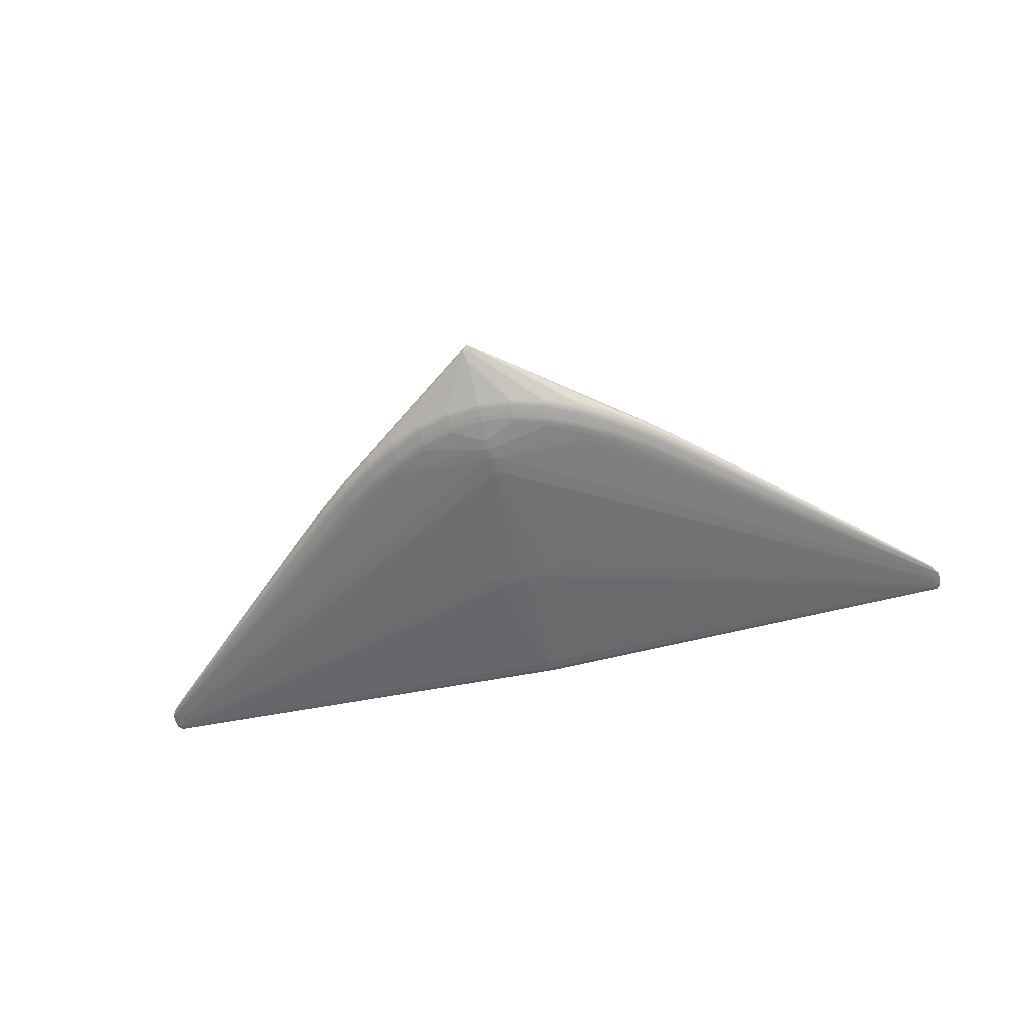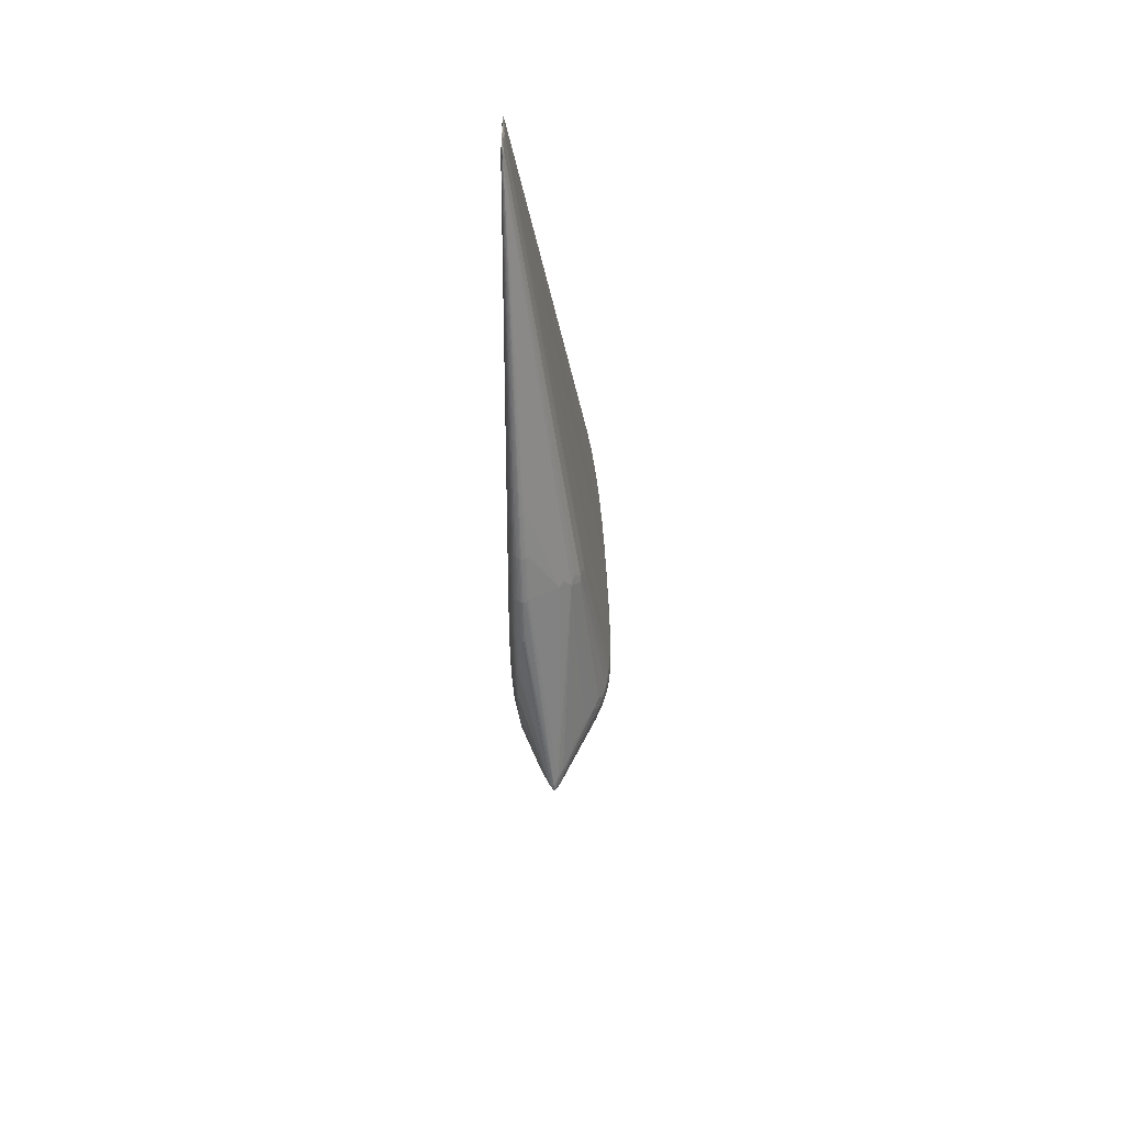
<metadata>
{"format":"obj","ext":"obj","renderer":"f3d","projection":"perspective","resolution":1024,"background":"white","views":[{"elev":-59.0,"azim":12.7,"up":"+Z"},{"elev":-17.8,"azim":-85.2,"up":"+Y"}]}
</metadata>
<code>
v -0.0004364 0.07536 -0.02538
v 0.005113 -0.2374 -0.005367
v -7.321e-05 -0.1419 -0.03931
v 0.1676 -0.09137 0.02475
v 0.1457 -0.138 -0.01456
v 0.1459 -0.09999 -0.02936
v 0.1458 -0.1236 -0.0258
v 0.1458 -0.1156 -0.02767
v 0.1457 -0.1353 -0.01926
v 0.1458 -0.1289 -0.02399
v -0.001321 -0.1835 -0.03116
v -0.1481 -0.137 -0.01464
v -0.148 -0.1146 -0.02776
v 0.0182 -0.1603 0.04513
v 0.01553 -0.1411 0.05154
v -0.002956 -0.1713 0.04262
v -0.001929 -0.1103 0.05682
v 0.001461 0.02846 0.04903
v 0.4955 0.2101 0.001611
v 0.216 -0.08087 -0.01134
v 0.07283 -0.1744 -0.02536
v -0.001258 -0.1656 -0.03572
v -0.001309 -0.18 -0.03225
v -0.07537 -0.1612 -0.03105
v -0.218 -0.07826 -0.01365
v -0.07541 -0.1717 -0.02704
v -0.0005169 0.05168 -0.02766
v 0.02156 -0.1731 0.03775
v -0.002421 -0.1554 0.04987
v -0.001373 -0.08723 0.05648
v -0.0009089 -0.07063 -0.03776
v 0.002348 0.07056 0.04438
v -0.006943 -0.2311 -0.009038
v 0.1598 -0.07956 0.03481
v 0.4999 0.1949 0.00114
v -0.4822 0.1689 0.001022
v 0.216 -0.07874 -0.005244
v 0.07293 -0.1468 -0.03411
v 0.216 -0.07974 -0.01353
v -0.218 -0.07938 -0.01146
v -0.2179 -0.07257 -0.01817
v 0.001128 -0.122 0.0565
v -0.002789 0.11 0.03812
v 0.0003312 -0.02266 0.05301
v -0.003993 -0.2394 0.00552
v 0.1457 -0.05425 0.04158
v 0.4932 0.1801 0.002196
v 0.216 -0.08 -0.006865
v 0.216 -0.08094 -0.009096
v 0.2161 -0.06829 -0.01993
v 0.07294 -0.1427 -0.03444
v 0.1458 -0.1263 -0.02503
v 0.1457 -0.1368 -0.01732
v -0.218 -0.07851 -0.006991
v -0.1481 -0.1369 -0.01183
v -0.218 -0.07945 -0.009222
v -0.148 -0.1106 -0.02857
v -0.218 -0.07694 -0.01515
v -0.1481 -0.1319 -0.02162
v -0.2179 -0.07485 -0.01686
v -0.1479 -0.09119 -0.02954
v -0.148 -0.1039 -0.02928
v -0.07539 -0.1658 -0.02979
v -0.0754 -0.1687 -0.02866
v -0.1481 -0.1358 -0.0174
v 0.4288 0.1164 -0.0001973
v -0.006855 0.07059 0.04426
v -0.008665 0.0285 0.04877
v 0.006227 -0.1714 0.0424
v -0.0201 -0.1834 0.03226
v 0.1419 -0.06616 0.04146
v 0.1476 -0.07673 0.03919
v 0.5 0.2044 0.001757
v -0.5 0.2078 0.001466
v -0.4934 0.1835 0.00191
v 0.2497 -0.05 -0.009496
v 0.0359 -0.1623 -0.03499
v -0.2515 -0.04506 -0.00299
v -0.03838 -0.1583 -0.0356
v -0.2515 -0.04786 -0.01061
v 0.4819 0.1656 0.001302
v 0.02871 0.06876 -0.02574
v -0.0004775 0.06326 -0.02666
v -0.02959 0.0811 -0.02433
v 0.005449 -0.1412 0.05363
v 0.002502 -0.1485 0.05229
v -0.005196 -0.1419 -0.03921
v -0.01014 -0.1333 0.05468
v -0.0005681 -0.05835 0.05514
v 0.005214 -0.1303 -0.03992
v 0.002783 0.09081 0.04144
v 0.0001894 -0.2397 0.006531
v 0.1626 -0.08498 0.03146
v 0.4925 0.1904 -0.0001575
v -0.001139 0.2161 -0.008822
v -0.1717 -0.09162 0.02008
v 0.1096 -0.1293 -0.03186
v 0.1096 -0.1522 -0.02622
v -0.1834 -0.1094 -0.01317
v -0.003635 -0.2139 -0.01749
v 0.001958 -0.2259 -0.01194
v -0.0001217 -0.1171 -0.04043
v 0.001011 0.007449 0.05084
v 0.1813 -0.1095 -0.008013
v 0.1457 -0.1381 -0.01315
v 0.1814 -0.0896 -0.02464
v 0.1813 -0.09707 -0.02296
v 0.1813 -0.108 -0.01727
v 0.1458 -0.131 -0.02293
v 0.1459 -0.0922 -0.02945
v 0.1458 -0.1086 -0.02889
v 0.1096 -0.1466 -0.02827
v 0.03584 -0.1785 -0.0309
v 0.1457 -0.1376 -0.01595
v -0.2515 -0.04756 -0.005747
v -0.1834 -0.1095 -0.01191
v -0.1479 -0.09898 -0.02944
v -0.1833 -0.08089 -0.02588
v -0.148 -0.1226 -0.02588
v -0.1834 -0.08835 -0.02474
v -0.1834 -0.1027 -0.02057
v -0.1479 -0.08324 -0.02946
v -0.03841 -0.1679 -0.03369
v -0.03845 -0.1783 -0.03092
v -0.148 -0.1252 -0.02511
v -0.112 -0.1515 -0.02628
v -0.1481 -0.1343 -0.01935
v -0.01713 -0.2062 0.02066
v -0.007358 -0.1052 0.05667
v -0.003615 0.02847 0.04909
v -0.001637 0.1827 0.01607
v 0.001783 0.1712 0.02078
v -0.002387 -0.2269 -0.0117
v 0.001647 -0.1714 0.0427
v 0.003705 -0.1052 0.0566
v 0.1531 -0.06253 0.04009
v -0.1449 -0.06557 0.0416
v 0.493 0.2101 0.002121
v 0.4827 0.1727 -0.001292
v 0.4999 0.1868 0.001304
v 0.4668 0.1512 0.000382
v -0.4954 0.2135 0.001323
v -0.4959 0.2063 0.0003845
v -0.007829 -0.2418 -0.001589
v 0.1813 -0.1106 -0.01307
v 0.1097 -0.1056 -0.03232
v 0.1097 -0.1228 -0.03221
v 0.1096 -0.1339 -0.03123
v 0.1095 -0.1578 -0.02218
v 0.1813 -0.1021 -0.02137
v -0.001279 -0.1716 -0.0344
v -0.1834 -0.1069 -0.006286
v -0.1834 -0.09831 -0.02238
v -0.1834 -0.1068 -0.01738
v -0.002568 -0.1619 0.04719
v -0.000392 -0.09637 -0.03971
v 0.001908 0.04963 0.04689
v -0.0008392 0.1583 0.02536
v 0.1564 -0.07328 0.0376
v -0.5 0.1902 0.001014
v 0.001935 0.2222 -0.005436
v -0.005183 -0.2439 0.0008852
v 0.2497 -0.04677 -0.002844
v 0.03591 -0.1597 -0.03545
v 0.2497 -0.04957 -0.01046
v -0.2515 -0.04828 -0.009642
v 0.4441 0.131 0.0008678
v -0.4822 0.1906 -0.001281
v -0.4812 0.1789 -0.001686
v 0.02876 0.0809 -0.02431
v -0.02963 0.06896 -0.02575
v -0.009911 -0.1443 0.05269
v 0.005026 -0.05836 0.05477
v -0.00227 -0.1372 0.05474
v -6.39e-05 -0.1303 -0.04024
v -0.009474 -0.2372 0.004947
v -0.4806 0.202 -0.0005384
v -0.4861 0.1736 -0.0005671
v 0.2497 -0.04928 -0.005601
v 0.1813 -0.1108 -0.0118
v 0.1459 -0.08425 -0.02938
v 0.1458 -0.1116 -0.02848
v 0.1813 -0.1039 -0.02046
v 0.1458 -0.1329 -0.02154
v 0.1097 -0.1137 -0.03237
v 0.1459 -0.1049 -0.02919
v 0.03588 -0.1682 -0.03367
v -0.1834 -0.1083 -0.008119
v -0.1481 -0.1371 -0.01324
v -0.148 -0.1076 -0.02898
v -0.148 -0.1299 -0.02302
v -0.03837 -0.1541 -0.03598
v -0.1119 -0.14 -0.02976
v -0.112 -0.1458 -0.02833
v -0.148 -0.1279 -0.02408
v -0.112 -0.157 -0.02225
v -0.1481 -0.1366 -0.01603
v -0.4671 0.1544 0.0001104
v -0.007442 -0.1651 0.04524
v -0.01673 -0.1703 0.04071
v 0.005165 -0.09639 -0.03951
v -0.002954 0.04965 0.04697
v 0.01481 -0.1723 0.04052
v -0.00554 -0.1171 -0.04019
v 0.1458 -0.08251 0.03769
v -0.1441 -0.05321 0.04201
v -0.162 -0.08693 0.03051
v 0.4806 0.1987 -0.0002589
v 0.4966 0.1837 0.0002639
v -0.5 0.1983 0.0008497
v -0.4796 0.1675 0.001651
v -0.4925 0.1787 0.000612
v 0.216 -0.08058 -0.007976
v 0.1813 -0.1106 -0.01053
v 0.1813 -0.1102 -0.009268
v 0.1814 -0.08587 -0.02534
v 0.216 -0.07634 -0.01673
v 0.1813 -0.1058 -0.01925
v 0.07286 -0.1663 -0.02975
v 0.1096 -0.1494 -0.02741
v 0.1095 -0.1596 -0.02015
v -0.1834 -0.109 -0.009374
v -0.1834 -0.1094 -0.01064
v -0.218 -0.07909 -0.008102
v -0.1834 -0.08462 -0.02545
v -0.1834 -0.09582 -0.02307
v -0.2179 -0.06681 -0.02006
v -0.1834 -0.1045 -0.01936
v -0.1118 -0.1048 -0.03238
v -0.1119 -0.1246 -0.0322
v -0.0753 -0.1422 -0.03448
v -0.07534 -0.1527 -0.03307
v -0.112 -0.1487 -0.02747
v -0.112 -0.1588 -0.02021
v -0.112 -0.1598 -0.01876
v -0.4294 0.1193 -0.0004469
v -0.01208 -0.2138 0.01829
v -0.01773 -0.1588 0.04581
v -0.007792 0.04967 0.04671
v -0.0112 -0.2284 0.0102
v -0.1524 -0.05352 0.04109
v -0.1637 -0.07827 0.03365
v 0.4959 0.2029 0.0006729
v 0.4923 0.1753 0.0008984
v -0.4929 0.2135 0.001834
v -0.003924 0.2198 -0.006923
v 0.003311 -0.2452 -0.0004235
v 0.2497 -0.04815 -0.00419
v 0.2497 -0.05017 -0.008523
v 0.216 -0.08104 -0.01022
v 0.2497 -0.04995 -0.007057
v 0.07292 -0.1494 -0.03378
v 0.1096 -0.1318 -0.03158
v 0.1096 -0.1408 -0.0297
v 0.216 -0.07842 -0.01502
v 0.216 -0.07405 -0.01804
v 0.07284 -0.1722 -0.02699
v 0.1095 -0.1551 -0.0245
v 0.216 -0.07721 -0.003695
v 0.1813 -0.1081 -0.00618
v 0.1814 -0.08214 -0.02577
v 0.03592 -0.1563 -0.03581
v 0.07291 -0.1516 -0.03339
v 0.2161 -0.07146 -0.01905
v 0.1813 -0.09956 -0.02227
v 0.03585 -0.1751 -0.03192
v 0.07288 -0.1604 -0.03132
v 0.03583 -0.1816 -0.02964
v 0.07285 -0.1692 -0.02862
v 0.216 -0.08042 -0.01245
v 0.1813 -0.1095 -0.01555
v 0.1813 -0.1102 -0.01432
v -0.218 -0.07726 -0.00537
v -0.2515 -0.04644 -0.004336
v -0.2515 -0.04845 -0.008668
v -0.2515 -0.04823 -0.007203
v -0.218 -0.07955 -0.01034
v -0.1119 -0.1162 -0.03239
v -0.1119 -0.1298 -0.03178
v -0.1119 -0.1331 -0.03129
v -0.2179 -0.06997 -0.01918
v -0.112 -0.1543 -0.02456
v -0.218 -0.07573 -0.003821
v -0.07532 -0.1476 -0.03399
v -0.03839 -0.1621 -0.03501
v -0.03844 -0.1749 -0.03194
v -0.1834 -0.1008 -0.02148
v -0.03846 -0.1813 -0.02966
v -0.218 -0.07893 -0.01257
v -0.1834 -0.1089 -0.01443
v -0.1834 -0.1082 -0.01566
v -0.4446 0.134 0.0006093
v -0.4655 0.1534 -0.000944
v 0.02867 0.05718 -0.02685
v 0.02864 0.04608 -0.02772
v 0.05729 0.0515 -0.02641
v -0.02967 0.05738 -0.02687
v -0.05833 0.05189 -0.02644
v -0.02971 0.04628 -0.02774
v -0.006659 -0.2271 0.01241
v 0.01251 -0.1519 0.04955
v -0.00983 -0.1553 0.04899
v -0.007794 -0.179 0.03802
v -0.006162 -0.05833 0.05503
v -0.00697 -0.0872 0.05631
v -0.009549 -0.1218 0.0561
v 0.004702 -0.07065 -0.03761
v 0.005296 -0.1171 -0.04017
v -0.002262 0.07057 0.04448
v -0.003697 0.09083 0.04148
v -0.005122 -0.02264 0.05298
v -0.004245 0.007466 0.05087
v 0.005419 0.1977 0.009072
v 0.002346 0.1437 0.02987
v -0.0003928 0.2052 -0.0103
v 0.004998 -0.1554 0.04963
v 0.009431 -0.1619 0.04643
v 0.002264 -0.1619 0.04722
v -0.004884 -0.1559 -0.03711
v 0.00565 -0.1333 0.05489
v 0.004225 -0.08723 0.05617
v -0.005342 -0.1303 -0.04006
v -0.00595 -0.09636 -0.03942
v -0.003469 0.1278 0.03424
v -0.004185 0.1437 0.0298
v 0.1374 -0.05425 0.04245
v 0.1557 -0.08502 0.03406
v -0.1491 -0.08087 0.03801
v -0.1543 -0.07528 0.03846
v -0.1716 -0.08592 0.02488
v 0.4894 0.2066 0.0007252
v 0.4821 0.1873 -0.001
v 0.495 0.2068 0.002497
v 0.481 0.1756 -0.001406
v 0.4959 0.1935 0.002985
v 0.4793 0.1643 0.001929
v 0.4652 0.1502 -0.0006734
v 0.4858 0.1703 -0.0002845
v -0.495 0.2102 0.002209
v -0.4894 0.2099 0.0004405
v -0.4959 0.1969 0.002696
v -0.4926 0.1938 -0.0004439
v -0.4829 0.176 -0.001573
v -0.4967 0.1871 -2.496e-05
v -0.006434 -0.2425 -0.003303
v -0.0002175 -0.2467 0.001245
v 0.003292 -0.2416 0.004648
f 315 95 331
f 241 129 206
f 96 207 330
f 172 88 329
f 172 238 302
f 17 129 306
f 306 129 241
f 140 35 73
f 161 246 142
f 142 246 95
f 82 331 294
f 338 216 139
f 18 333 157
f 157 333 32
f 138 131 132
f 313 131 138
f 32 333 138
f 335 46 136
f 73 333 335
f 335 140 73
f 176 207 96
f 96 152 176
f 329 242 328
f 328 242 207
f 328 172 329
f 238 172 328
f 200 328 207
f 238 328 200
f 26 345 282
f 137 306 241
f 329 88 137
f 88 306 137
f 174 306 88
f 88 172 174
f 34 159 72
f 4 260 37
f 73 35 243
f 34 336 47
f 47 159 34
f 47 72 159
f 136 72 47
f 47 335 136
f 140 335 47
f 43 138 324
f 324 138 314
f 341 206 129
f 241 206 341
f 341 137 241
f 339 142 74
f 74 341 339
f 210 160 74
f 160 341 74
f 315 331 170
f 170 82 315
f 331 82 170
f 315 82 1
f 294 331 208
f 331 243 208
f 208 243 332
f 332 201 208
f 79 192 87
f 102 322 204
f 204 322 278
f 278 322 230
f 117 278 230
f 64 63 124
f 64 345 26
f 110 139 6
f 6 185 110
f 261 139 216
f 103 333 18
f 304 311 339
f 18 157 202
f 161 142 245
f 245 138 161
f 313 138 245
f 245 131 313
f 245 142 339
f 132 131 245
f 245 310 43
f 43 324 245
f 158 138 132
f 314 138 158
f 132 245 158
f 95 246 19
f 19 331 95
f 19 246 161
f 161 138 19
f 19 243 331
f 73 243 19
f 19 333 73
f 19 138 333
f 326 135 46
f 46 335 326
f 326 335 135
f 207 128 70
f 70 200 207
f 128 200 70
f 343 118 225
f 33 345 288
f 288 64 124
f 345 64 288
f 273 152 96
f 115 273 274
f 136 46 71
f 71 72 136
f 320 72 71
f 306 174 42
f 42 174 320
f 17 306 42
f 42 135 17
f 320 71 42
f 46 135 42
f 42 71 46
f 203 327 14
f 69 92 203
f 134 92 69
f 203 92 347
f 347 92 346
f 347 260 4
f 45 176 346
f 346 92 45
f 28 327 203
f 203 347 28
f 93 81 336
f 4 81 93
f 93 336 34
f 34 327 93
f 93 347 4
f 327 28 93
f 93 28 347
f 260 347 104
f 259 248 4
f 4 37 259
f 259 37 248
f 334 110 181
f 139 110 334
f 209 243 35
f 35 140 209
f 338 139 209
f 32 138 91
f 91 138 43
f 43 310 91
f 210 74 143
f 143 74 142
f 27 31 297
f 294 31 27
f 315 1 171
f 323 204 168
f 294 208 296
f 102 201 308
f 308 201 332
f 332 334 308
f 87 322 175
f 175 322 102
f 102 308 175
f 175 308 90
f 147 185 6
f 51 90 147
f 147 308 185
f 90 308 147
f 133 345 33
f 33 288 133
f 133 288 100
f 232 280 284
f 232 193 280
f 87 175 3
f 90 262 3
f 3 175 90
f 319 79 87
f 319 22 79
f 87 3 319
f 319 3 22
f 229 204 278
f 225 118 190
f 190 57 225
f 284 280 279
f 280 57 279
f 57 190 279
f 231 230 322
f 231 322 87
f 284 279 231
f 231 279 230
f 87 192 231
f 231 79 284
f 192 79 231
f 125 153 119
f 13 57 280
f 280 193 13
f 193 119 13
f 63 64 233
f 338 217 256
f 217 183 256
f 140 47 244
f 244 47 336
f 336 81 244
f 338 209 244
f 244 209 140
f 244 81 141
f 167 81 4
f 141 81 167
f 179 251 141
f 179 167 248
f 248 37 179
f 141 251 249
f 249 76 141
f 249 251 49
f 49 250 249
f 218 183 217
f 217 255 218
f 305 341 129
f 339 341 305
f 305 304 339
f 339 202 67
f 325 324 314
f 325 245 324
f 314 158 325
f 325 158 245
f 29 172 302
f 302 155 29
f 117 343 61
f 61 278 117
f 122 229 61
f 61 229 278
f 235 234 345
f 196 282 345
f 345 234 196
f 196 59 282
f 12 144 189
f 197 345 12
f 345 144 12
f 287 153 125
f 281 153 287
f 225 57 120
f 57 13 120
f 227 153 281
f 228 59 154
f 197 12 99
f 283 78 274
f 274 273 283
f 96 78 283
f 283 273 96
f 60 293 178
f 178 227 281
f 178 343 225
f 225 120 178
f 207 242 211
f 211 242 329
f 273 115 54
f 222 188 54
f 152 273 54
f 54 188 152
f 205 14 327
f 34 72 205
f 205 327 34
f 237 200 128
f 243 209 94
f 332 243 94
f 94 334 332
f 139 334 94
f 94 209 139
f 342 143 168
f 168 143 177
f 177 298 31
f 297 298 177
f 83 171 1
f 83 1 82
f 83 27 297
f 297 171 83
f 83 82 294
f 294 27 83
f 294 296 295
f 307 296 208
f 307 295 296
f 307 31 294
f 294 295 307
f 258 184 149
f 257 258 21
f 185 308 146
f 181 110 146
f 146 110 185
f 146 334 181
f 146 308 334
f 38 90 51
f 38 262 90
f 253 252 38
f 253 182 148
f 148 252 253
f 111 261 216
f 216 182 111
f 111 182 253
f 51 147 97
f 97 38 51
f 253 38 97
f 97 111 253
f 2 268 257
f 345 133 2
f 193 232 24
f 232 123 24
f 79 22 285
f 285 123 232
f 284 79 285
f 285 232 284
f 204 229 169
f 168 204 169
f 169 229 122
f 169 342 168
f 343 342 169
f 122 61 169
f 169 61 343
f 118 343 62
f 62 190 118
f 62 343 117
f 117 230 62
f 230 279 62
f 62 279 190
f 126 233 64
f 26 282 126
f 126 64 26
f 106 216 338
f 338 107 106
f 106 182 216
f 338 256 264
f 4 248 163
f 163 167 4
f 248 167 163
f 141 167 66
f 66 179 141
f 167 179 66
f 48 179 37
f 104 215 48
f 48 37 260
f 260 104 48
f 141 76 165
f 76 249 20
f 20 249 250
f 255 39 108
f 108 218 255
f 184 218 108
f 130 103 18
f 18 202 130
f 333 103 44
f 44 173 333
f 135 335 321
f 321 335 333
f 333 173 321
f 309 245 339
f 339 67 309
f 310 245 309
f 32 91 309
f 309 91 310
f 309 67 202
f 309 157 32
f 309 202 157
f 200 303 199
f 199 155 302
f 302 238 199
f 238 200 199
f 86 174 172
f 172 29 86
f 162 188 222
f 152 188 162
f 162 176 152
f 189 144 162
f 162 55 189
f 346 176 162
f 162 345 346
f 162 144 345
f 191 59 228
f 282 59 191
f 191 126 282
f 121 228 60
f 121 191 228
f 153 227 226
f 226 119 153
f 226 178 120
f 227 178 226
f 226 13 119
f 226 120 13
f 127 154 59
f 291 154 127
f 127 196 234
f 59 196 127
f 116 12 189
f 116 99 12
f 58 293 60
f 60 228 58
f 228 154 58
f 290 289 291
f 197 99 290
f 60 178 41
f 41 178 281
f 281 287 41
f 41 121 60
f 287 121 41
f 343 178 344
f 344 342 343
f 344 160 210
f 210 143 344
f 143 342 344
f 75 211 329
f 75 341 160
f 329 137 75
f 137 341 75
f 115 198 276
f 80 198 293
f 212 178 293
f 293 198 212
f 160 344 212
f 212 344 178
f 212 75 160
f 211 75 212
f 274 78 292
f 292 115 274
f 292 78 96
f 96 330 292
f 176 45 240
f 207 176 240
f 240 128 207
f 240 237 128
f 300 303 200
f 200 237 300
f 92 303 300
f 237 240 300
f 300 45 92
f 300 240 45
f 297 31 299
f 299 298 297
f 31 298 299
f 156 323 168
f 168 177 156
f 156 177 31
f 31 307 156
f 156 201 102
f 156 208 201
f 156 307 208
f 102 204 156
f 204 323 156
f 340 171 297
f 297 177 340
f 340 95 315
f 340 142 95
f 340 143 142
f 340 177 143
f 124 23 11
f 11 133 100
f 11 288 124
f 100 288 11
f 151 22 77
f 151 285 22
f 123 285 151
f 23 151 266
f 267 219 266
f 77 252 263
f 252 148 263
f 164 252 77
f 164 3 262
f 262 38 164
f 164 38 252
f 77 22 164
f 22 3 164
f 257 268 269
f 112 219 267
f 112 7 52
f 139 261 186
f 261 111 186
f 6 139 186
f 111 97 186
f 186 147 6
f 186 97 147
f 268 2 101
f 101 2 133
f 101 11 268
f 133 11 101
f 257 21 247
f 247 2 257
f 247 21 258
f 258 149 247
f 247 149 221
f 346 345 247
f 345 2 247
f 114 5 247
f 247 5 105
f 247 105 214
f 214 215 247
f 247 215 104
f 247 347 346
f 247 104 347
f 193 24 194
f 194 119 193
f 63 233 194
f 194 24 63
f 125 119 194
f 194 233 125
f 286 24 123
f 286 23 124
f 124 63 286
f 63 24 286
f 123 151 286
f 286 151 23
f 109 10 183
f 183 218 109
f 109 218 184
f 109 184 258
f 50 107 338
f 338 264 50
f 150 256 183
f 150 264 256
f 150 10 52
f 183 10 150
f 251 179 213
f 179 48 213
f 49 251 213
f 213 48 215
f 213 214 49
f 213 215 214
f 337 244 141
f 141 165 337
f 337 165 39
f 338 244 337
f 337 39 255
f 337 217 338
f 337 255 217
f 39 165 270
f 270 165 76
f 76 20 270
f 49 214 180
f 180 250 49
f 214 105 180
f 105 5 180
f 184 108 9
f 221 149 9
f 9 149 184
f 239 202 339
f 339 130 239
f 239 130 202
f 339 311 312
f 103 130 312
f 311 44 312
f 312 44 103
f 304 305 30
f 30 129 17
f 30 305 129
f 17 135 30
f 135 321 30
f 16 199 303
f 16 92 134
f 16 303 92
f 134 155 16
f 155 199 16
f 320 174 85
f 174 86 85
f 85 72 320
f 85 15 72
f 15 85 301
f 301 85 86
f 72 15 301
f 301 205 72
f 14 205 301
f 223 162 222
f 55 162 223
f 56 116 223
f 189 55 223
f 223 116 189
f 195 287 125
f 126 191 195
f 195 121 287
f 191 121 195
f 125 233 195
f 233 126 195
f 291 127 65
f 197 290 65
f 65 290 291
f 65 127 234
f 234 235 65
f 65 345 197
f 65 235 345
f 224 54 115
f 115 276 224
f 224 276 56
f 222 54 224
f 56 223 224
f 224 223 222
f 289 80 25
f 291 289 25
f 293 58 25
f 25 80 293
f 25 154 291
f 25 58 154
f 275 276 198
f 56 276 275
f 211 212 36
f 36 212 198
f 198 292 36
f 36 292 330
f 36 330 207
f 207 211 36
f 236 198 115
f 115 292 236
f 236 292 198
f 315 171 84
f 84 340 315
f 171 340 84
f 113 11 23
f 23 266 113
f 268 11 113
f 113 266 219
f 113 269 268
f 219 269 113
f 267 266 187
f 77 263 187
f 187 263 267
f 187 151 77
f 187 266 151
f 8 148 182
f 182 106 8
f 8 106 107
f 107 7 8
f 267 263 254
f 254 112 267
f 254 263 148
f 148 8 254
f 7 112 254
f 254 8 7
f 220 269 219
f 219 112 220
f 52 10 220
f 220 112 52
f 264 150 265
f 107 50 265
f 265 50 264
f 265 150 52
f 52 7 265
f 265 7 107
f 272 270 20
f 68 130 339
f 339 312 68
f 68 312 130
f 304 30 89
f 311 304 89
f 89 44 311
f 173 44 89
f 89 321 173
f 89 30 321
f 14 301 317
f 203 14 317
f 317 69 203
f 198 80 166
f 166 275 198
f 166 80 289
f 56 275 277
f 277 116 56
f 99 116 277
f 269 220 98
f 98 258 257
f 257 269 98
f 98 220 10
f 98 109 258
f 10 109 98
f 271 108 39
f 39 270 271
f 270 272 271
f 271 9 108
f 145 272 20
f 145 20 250
f 250 180 145
f 145 180 5
f 145 5 114
f 114 272 145
f 316 301 86
f 316 317 301
f 316 86 29
f 275 166 40
f 40 277 275
f 40 166 289
f 99 277 40
f 40 290 99
f 289 290 40
f 9 271 53
f 221 9 53
f 53 272 114
f 53 271 272
f 114 247 53
f 53 247 221
f 318 29 155
f 318 316 29
f 317 316 318
f 318 155 134
f 134 69 318
f 69 317 318

</code>
